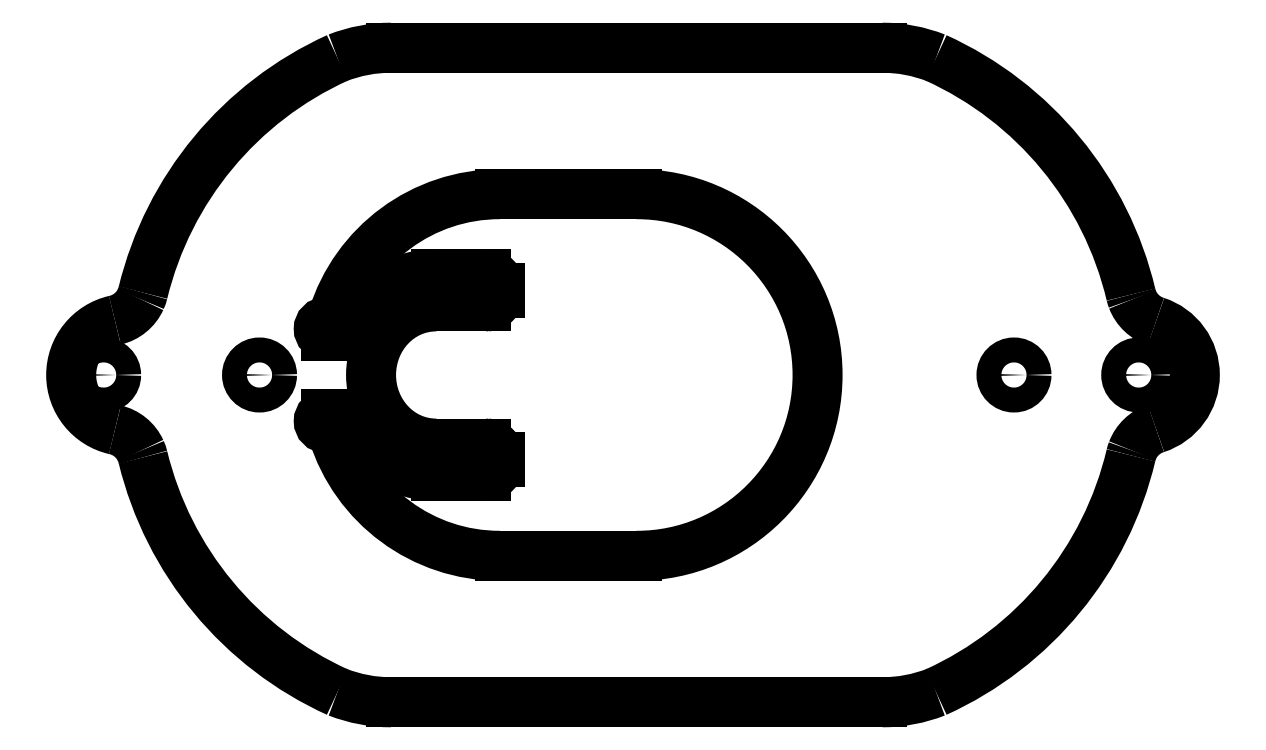
<metadata>
{"format":"dxf","ext":"dxf","renderer":"ezdxf+matplotlib","layout":"modelspace","background":"white","min_lineweight":24,"dpi":150}
</metadata>
<code>
0
SECTION
2
ENTITIES
0
INSERT
360
38
8
0
2
SE1
10
0
20
0
30
0
0
INSERT
8
0
2
SE0
10
0
20
0
30
0
0
ENDSEC
0
EOF

</code>
